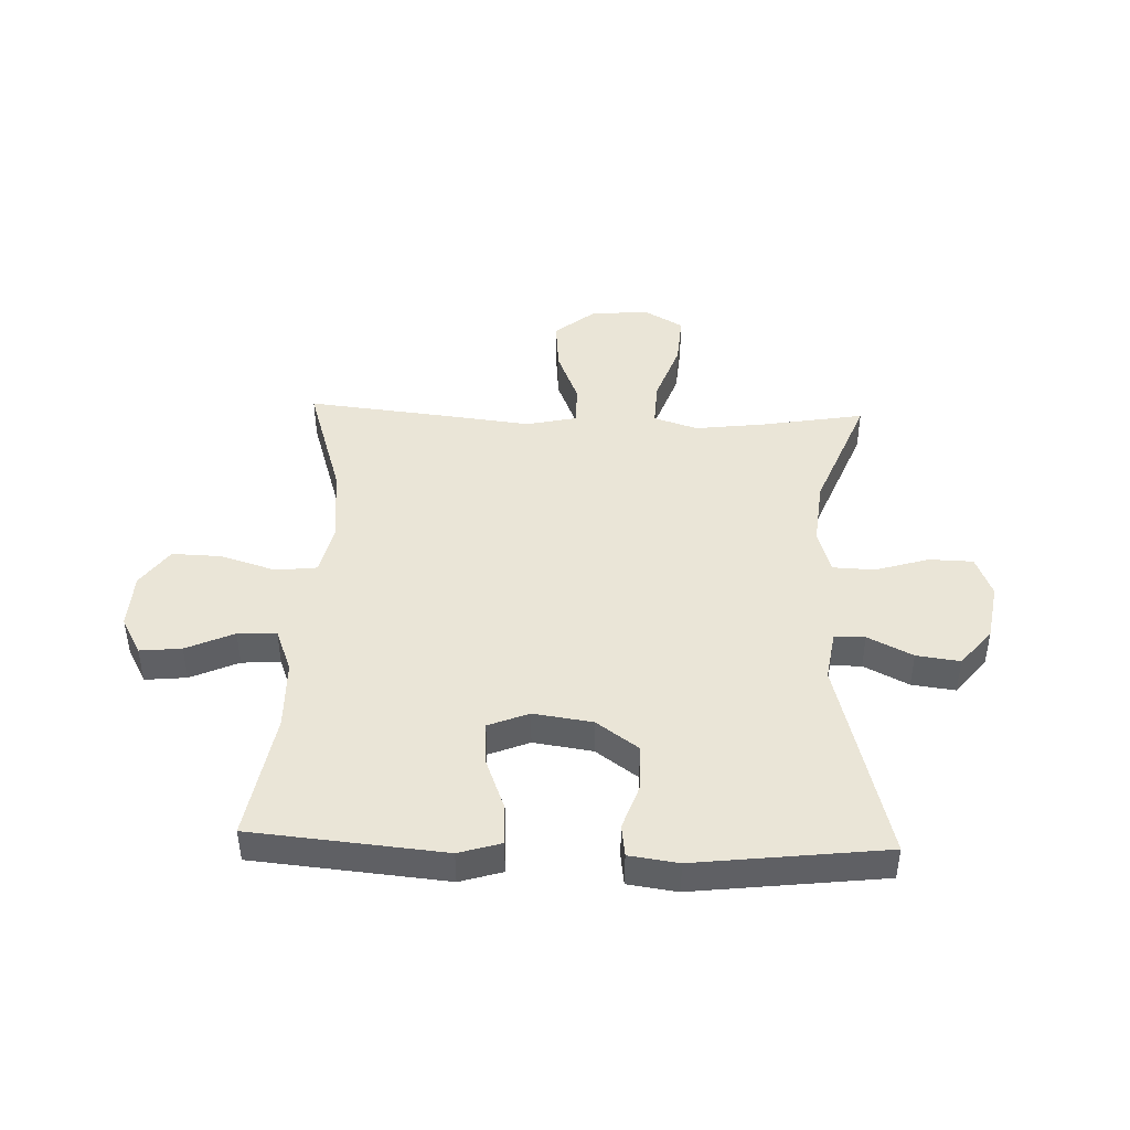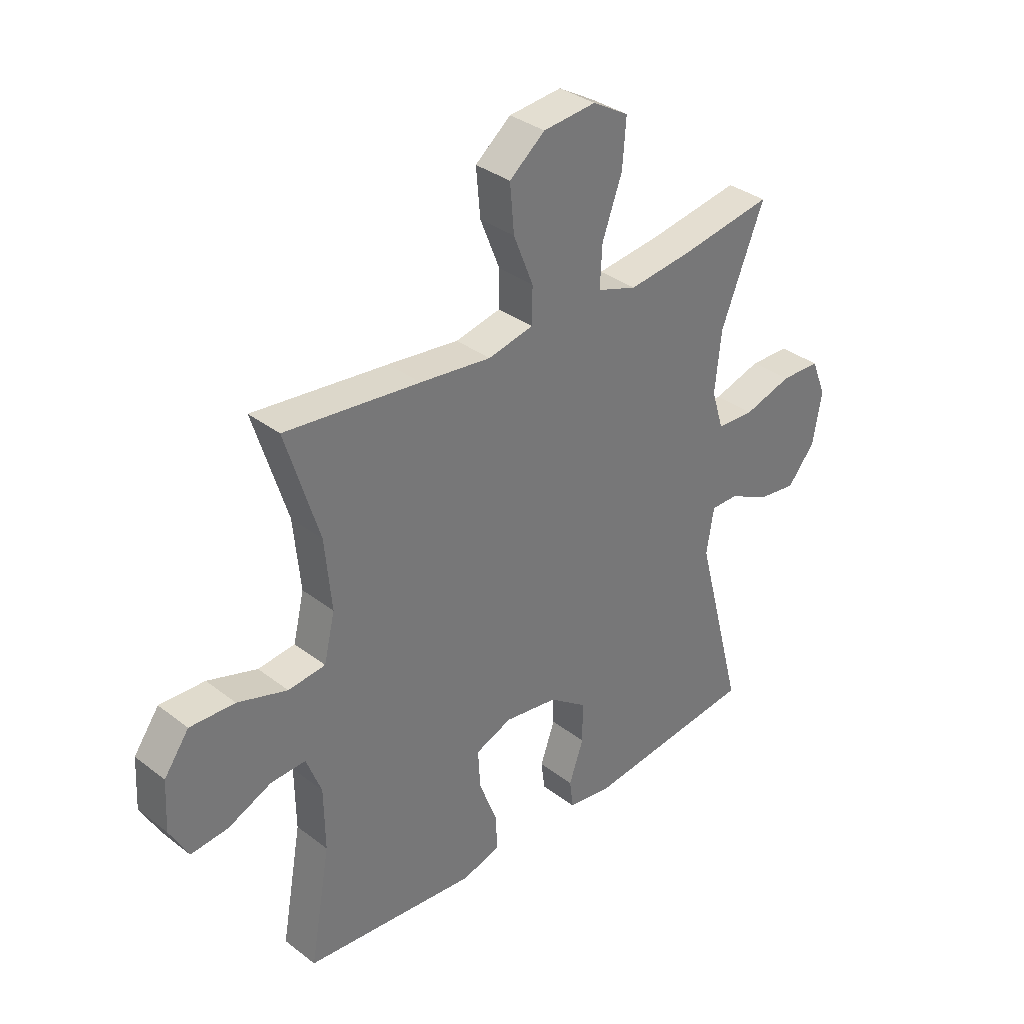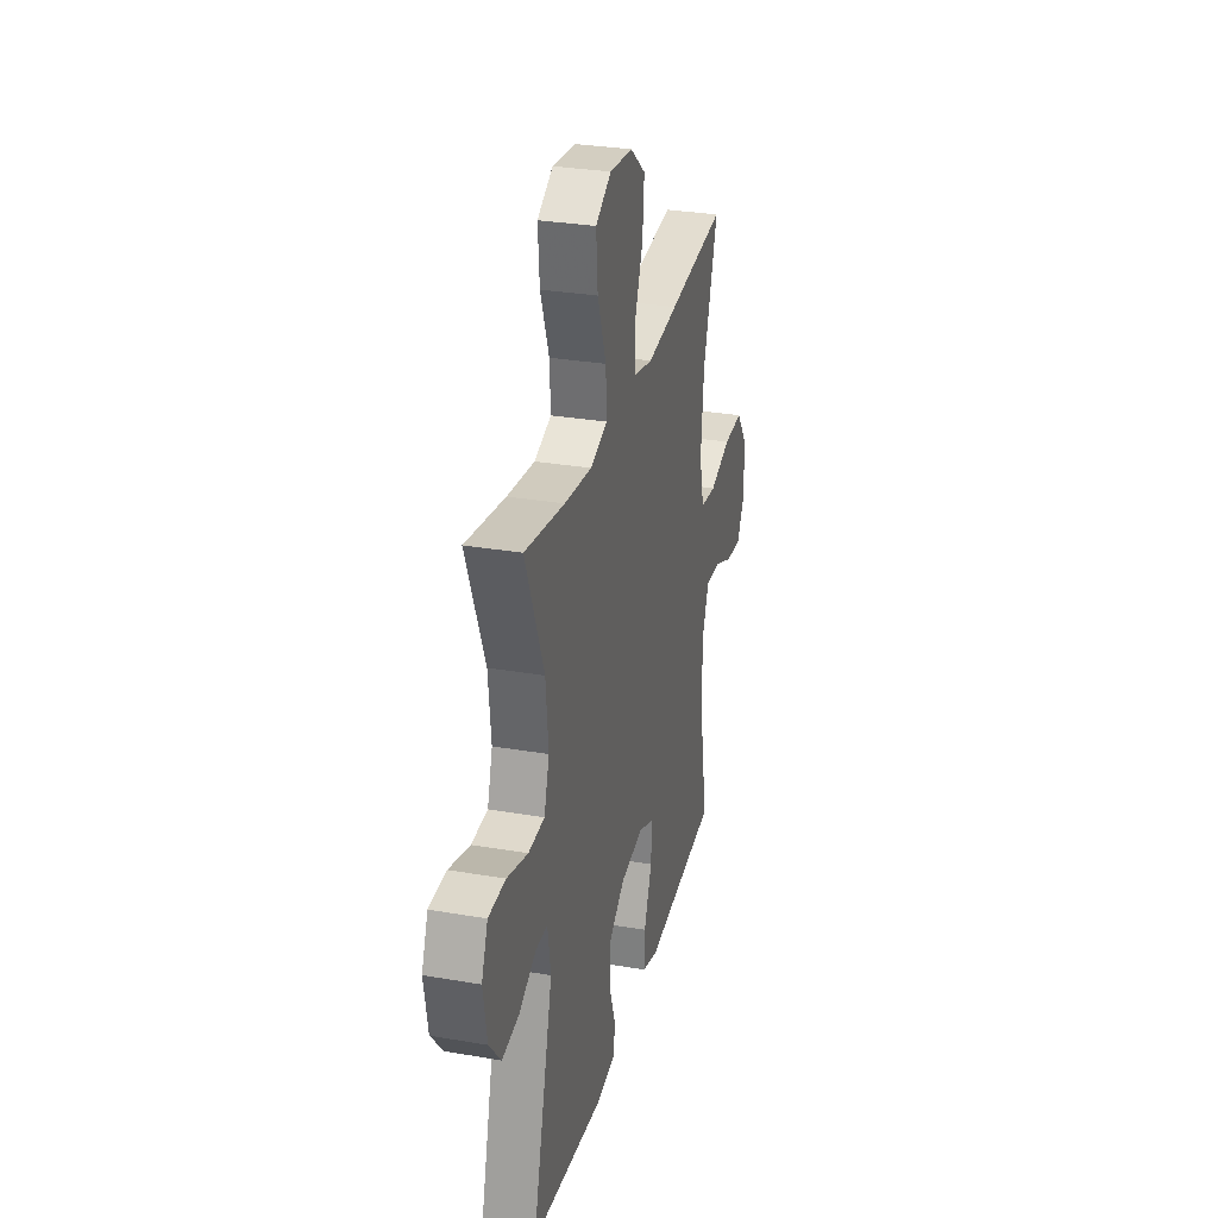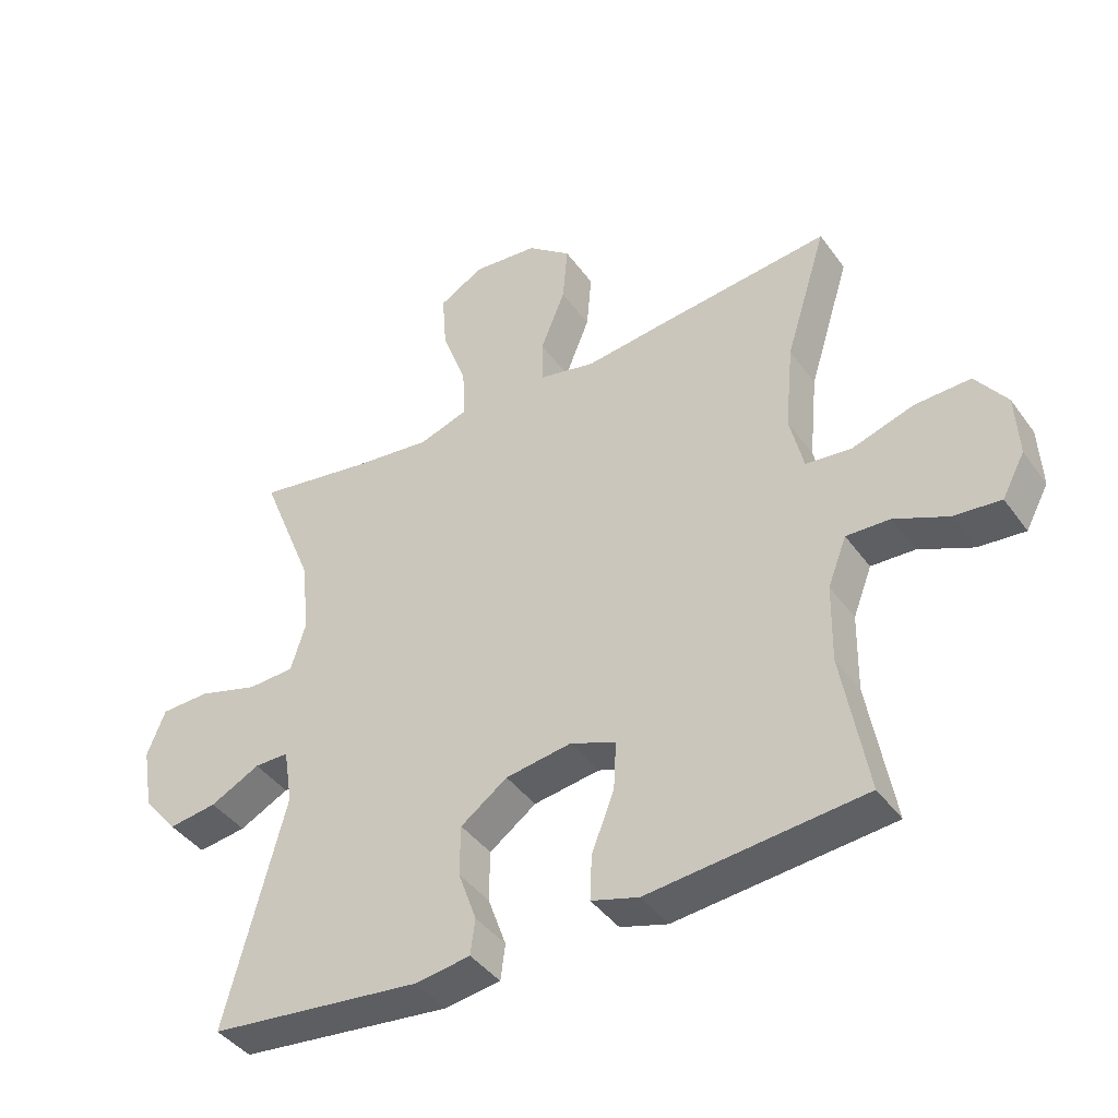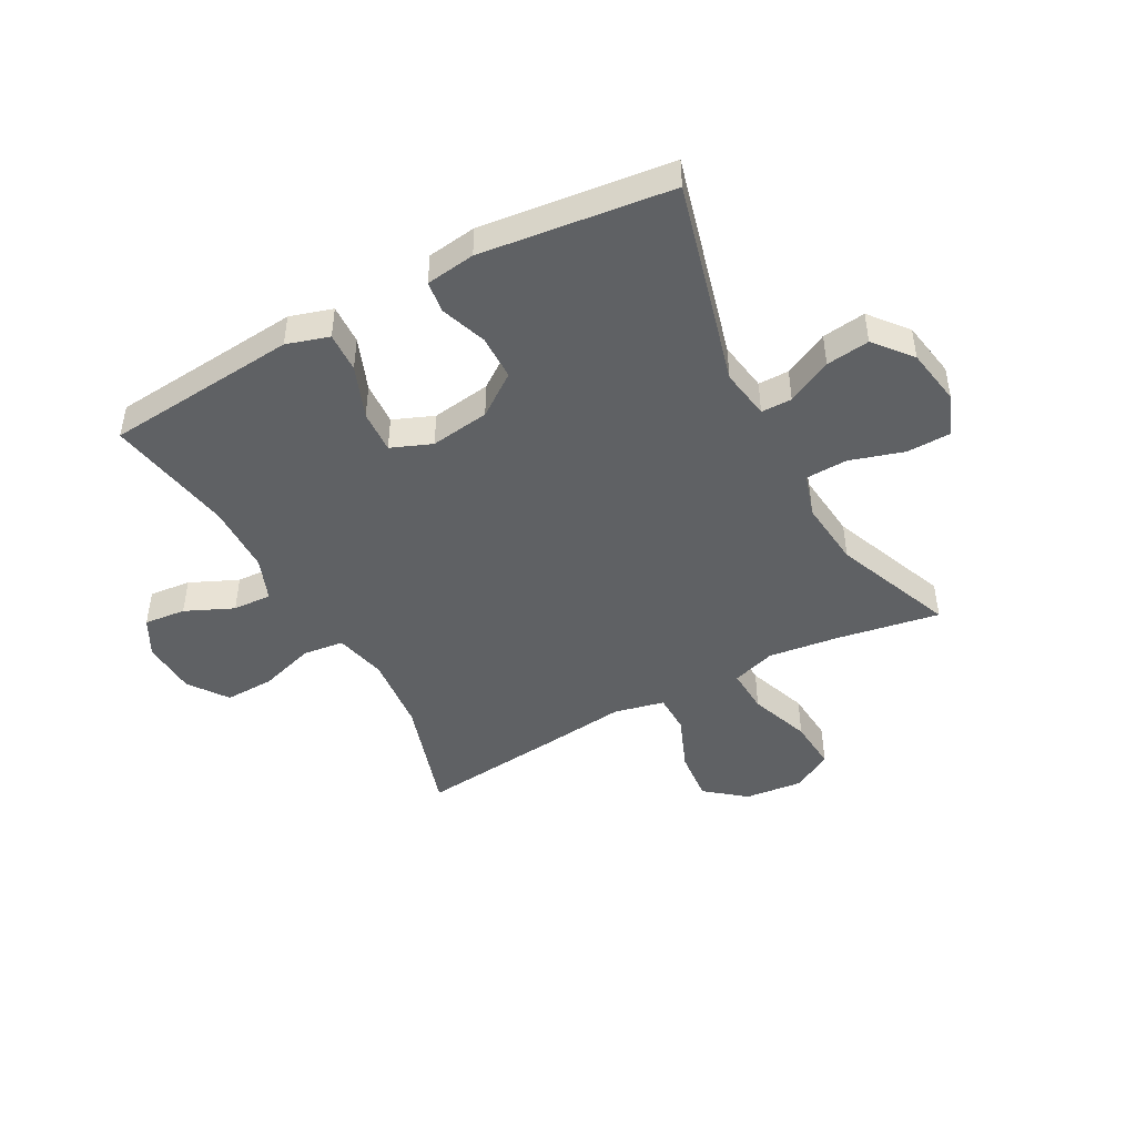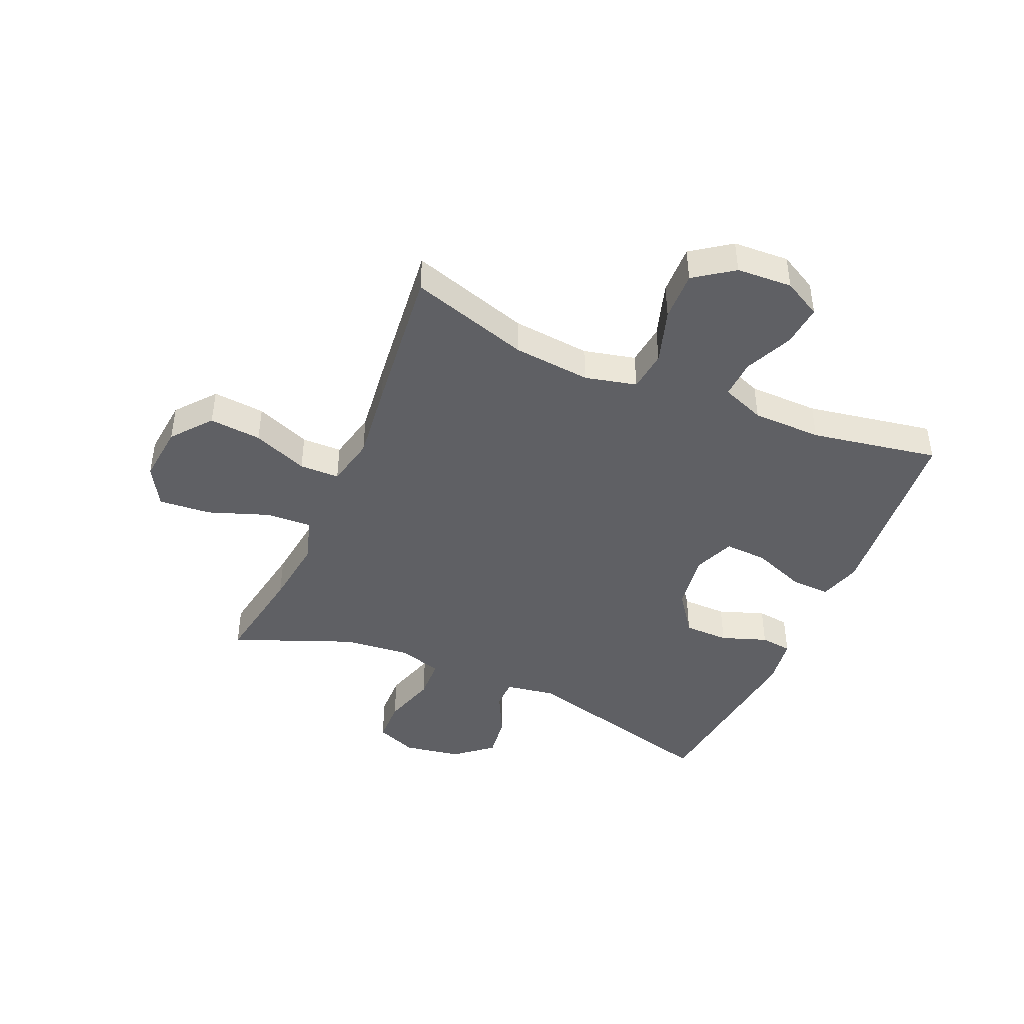
<metadata>
{"format":"obj","ext":"obj","renderer":"f3d","projection":"perspective","resolution":1024,"background":"white","views":[{"elev":44.3,"azim":-178.0,"up":"+Y"},{"elev":34.3,"azim":135.8,"up":"+Z"},{"elev":30.1,"azim":-75.9,"up":"+Z"},{"elev":-41.9,"azim":32.8,"up":"+Z"},{"elev":-45.9,"azim":-151.7,"up":"+Y"},{"elev":-43.6,"azim":66.6,"up":"+Y"}]}
</metadata>
<code>
v -0.5 0.07 0.5
v -0.323 0.07 0.47
v -0.201 0.07 0.455
v -0.125 0.07 0.48
v -0.129 0.07 0.559
v -0.167 0.07 0.664
v -0.174 0.07 0.754
v -0.105 0.07 0.794
v -0.004 0.07 0.784
v 0.064 0.07 0.729
v 0.056 0.07 0.639
v 0.018 0.07 0.544
v 0.019 0.07 0.475
v 0.106 0.07 0.456
v 0.242 0.07 0.472
v 0.5 0.07 0.5
v 0.436 0.07 0.294
v 0.423 0.07 0.16
v 0.444 0.07 0.071
v 0.515 0.07 0.063
v 0.61 0.07 0.093
v 0.696 0.07 0.096
v 0.744 0.07 0.029
v 0.749 0.07 -0.067
v 0.714 0.07 -0.132
v 0.642 0.07 -0.125
v 0.559 0.07 -0.088
v 0.492 0.07 -0.085
v 0.463 0.07 -0.16
v 0.461 0.07 -0.28
v 0.5 0.07 -0.5
v 0.285 0.07 -0.52
v 0.168 0.07 -0.531
v 0.095 0.07 -0.509
v 0.098 0.07 -0.44
v 0.133 0.07 -0.349
v 0.137 0.07 -0.275
v 0.067 0.07 -0.247
v -0.035 0.07 -0.262
v -0.107 0.07 -0.314
v -0.108 0.07 -0.392
v -0.08 0.07 -0.471
v -0.087 0.07 -0.526
v -0.172 0.07 -0.538
v -0.5 0.07 -0.5
v -0.408 0.07 -0.147
v -0.422 0.07 -0.06
v -0.475 0.07 -0.06
v -0.552 0.07 -0.099
v -0.627 0.07 -0.109
v -0.68 0.07 -0.045
v -0.697 0.07 0.054
v -0.669 0.07 0.125
v -0.593 0.07 0.127
v -0.5 0.07 0.099
v -0.428 0.07 0.102
v -0.405 0.07 0.177
v -0.417 0.07 0.293
v -0.5 0 0.5
v -0.323 0 0.47
v -0.201 0 0.455
v -0.125 0 0.48
v -0.129 0 0.559
v -0.167 0 0.664
v -0.174 0 0.754
v -0.105 0 0.794
v -0.004 0 0.784
v 0.064 0 0.729
v 0.056 0 0.639
v 0.018 0 0.544
v 0.019 0 0.475
v 0.106 0 0.456
v 0.242 0 0.472
v 0.5 0 0.5
v 0.436 0 0.294
v 0.423 0 0.16
v 0.444 0 0.071
v 0.515 0 0.063
v 0.61 0 0.093
v 0.696 0 0.096
v 0.744 0 0.029
v 0.749 0 -0.067
v 0.714 0 -0.132
v 0.642 0 -0.125
v 0.559 0 -0.088
v 0.492 0 -0.085
v 0.463 0 -0.16
v 0.461 0 -0.28
v 0.5 0 -0.5
v 0.285 0 -0.52
v 0.168 0 -0.531
v 0.095 0 -0.509
v 0.098 0 -0.44
v 0.133 0 -0.349
v 0.137 0 -0.275
v 0.067 0 -0.247
v -0.035 0 -0.262
v -0.107 0 -0.314
v -0.108 0 -0.392
v -0.08 0 -0.471
v -0.087 0 -0.526
v -0.172 0 -0.538
v -0.5 0 -0.5
v -0.408 0 -0.147
v -0.422 0 -0.06
v -0.475 0 -0.06
v -0.552 0 -0.099
v -0.627 0 -0.109
v -0.68 0 -0.045
v -0.697 0 0.054
v -0.669 0 0.125
v -0.593 0 0.127
v -0.5 0 0.099
v -0.428 0 0.102
v -0.405 0 0.177
v -0.417 0 0.293
f 53 54 55
f 52 53 55
f 51 52 55
f 50 51 55
f 49 50 55
f 48 49 55
f 47 48 55 56
f 46 47 56 57
f 44 45 46
f 43 44 46
f 42 43 46
f 41 42 46
f 40 41 46 57
f 34 35 36
f 33 34 36
f 32 33 36
f 32 36 37
f 31 32 37
f 30 31 37
f 29 30 37 38
f 25 26 27
f 24 25 27
f 23 24 27
f 22 23 27
f 21 22 27
f 20 21 27
f 19 20 27 28
f 14 15 16 17
f 13 14 17 18
f 10 11 12
f 9 10 12
f 8 9 12
f 7 8 12
f 6 7 12
f 5 6 12
f 4 5 12 13
f 13 18 19
f 4 13 19
f 3 4 19
f 58 1 2
f 58 2 3
f 57 58 3
f 40 57 3
f 39 40 3
f 29 38 39
f 28 29 39
f 19 28 39
f 3 19 39
f 113 112 111
f 113 111 110
f 113 110 109
f 113 109 108
f 113 108 107
f 113 107 106
f 114 113 106 105
f 115 114 105 104
f 104 103 102
f 104 102 101
f 104 101 100
f 104 100 99
f 115 104 99 98
f 94 93 92
f 94 92 91
f 94 91 90
f 95 94 90
f 95 90 89
f 95 89 88
f 96 95 88 87
f 85 84 83
f 85 83 82
f 85 82 81
f 85 81 80
f 85 80 79
f 85 79 78
f 86 85 78 77
f 75 74 73 72
f 76 75 72 71
f 70 69 68
f 70 68 67
f 70 67 66
f 70 66 65
f 70 65 64
f 70 64 63
f 71 70 63 62
f 77 76 71
f 77 71 62
f 77 62 61
f 60 59 116
f 61 60 116
f 61 116 115
f 61 115 98
f 61 98 97
f 97 96 87
f 97 87 86
f 97 86 77
f 97 77 61
f 1 59 60 2
f 2 60 61 3
f 3 61 62 4
f 4 62 63 5
f 5 63 64 6
f 6 64 65 7
f 7 65 66 8
f 8 66 67 9
f 9 67 68 10
f 10 68 69 11
f 11 69 70 12
f 12 70 71 13
f 13 71 72 14
f 14 72 73 15
f 15 73 74 16
f 16 74 75 17
f 17 75 76 18
f 18 76 77 19
f 19 77 78 20
f 20 78 79 21
f 21 79 80 22
f 22 80 81 23
f 23 81 82 24
f 24 82 83 25
f 25 83 84 26
f 26 84 85 27
f 27 85 86 28
f 28 86 87 29
f 29 87 88 30
f 30 88 89 31
f 31 89 90 32
f 32 90 91 33
f 33 91 92 34
f 34 92 93 35
f 35 93 94 36
f 36 94 95 37
f 37 95 96 38
f 38 96 97 39
f 39 97 98 40
f 40 98 99 41
f 41 99 100 42
f 42 100 101 43
f 43 101 102 44
f 44 102 103 45
f 45 103 104 46
f 46 104 105 47
f 47 105 106 48
f 48 106 107 49
f 49 107 108 50
f 50 108 109 51
f 51 109 110 52
f 52 110 111 53
f 53 111 112 54
f 54 112 113 55
f 55 113 114 56
f 56 114 115 57
f 57 115 116 58
f 58 116 59 1

</code>
